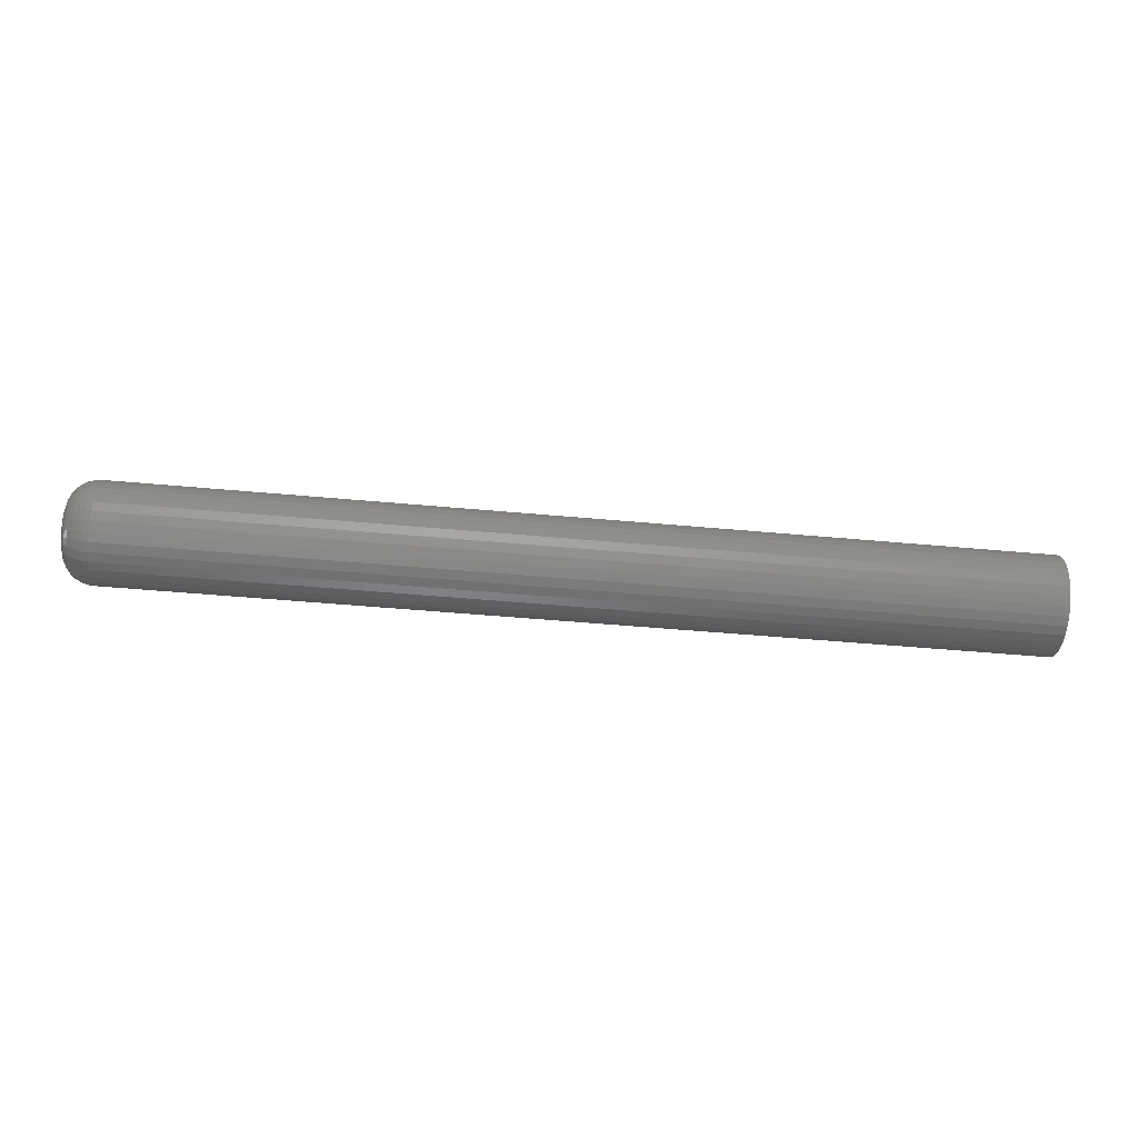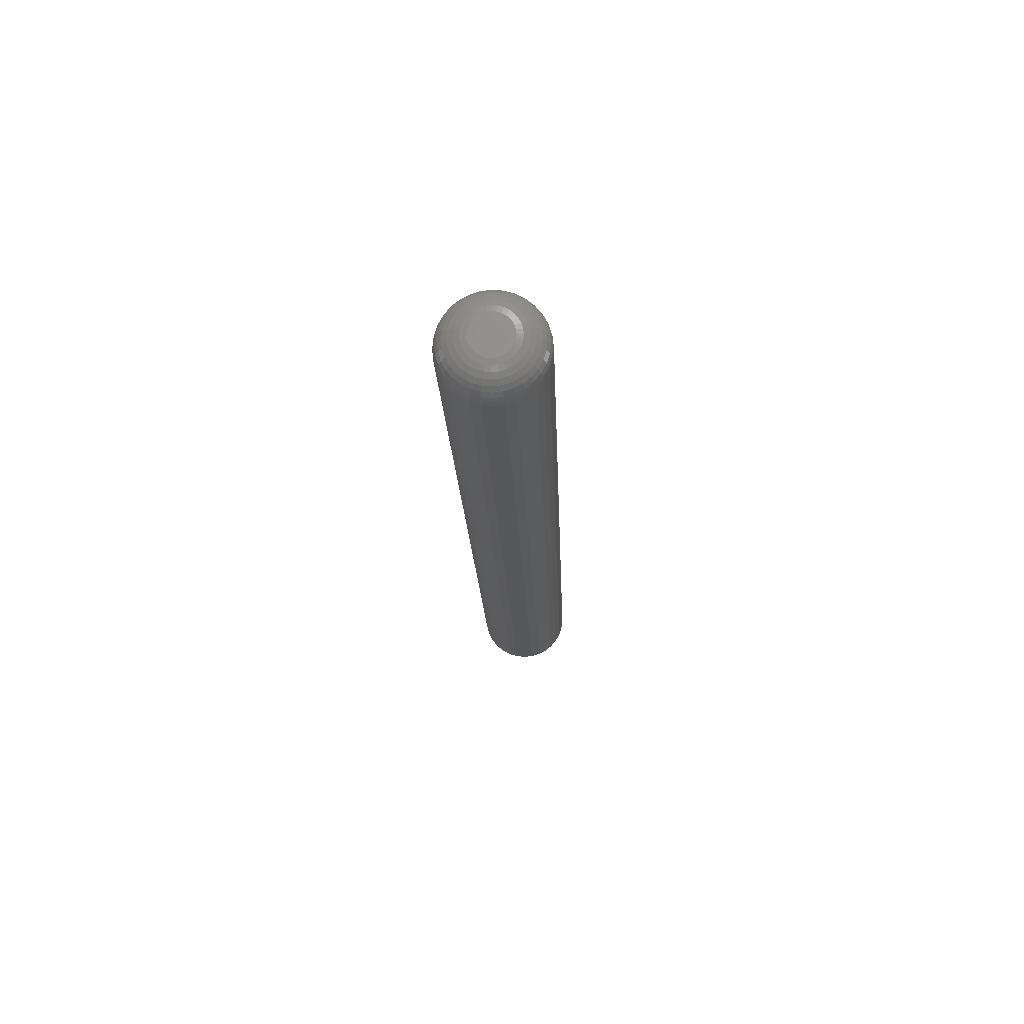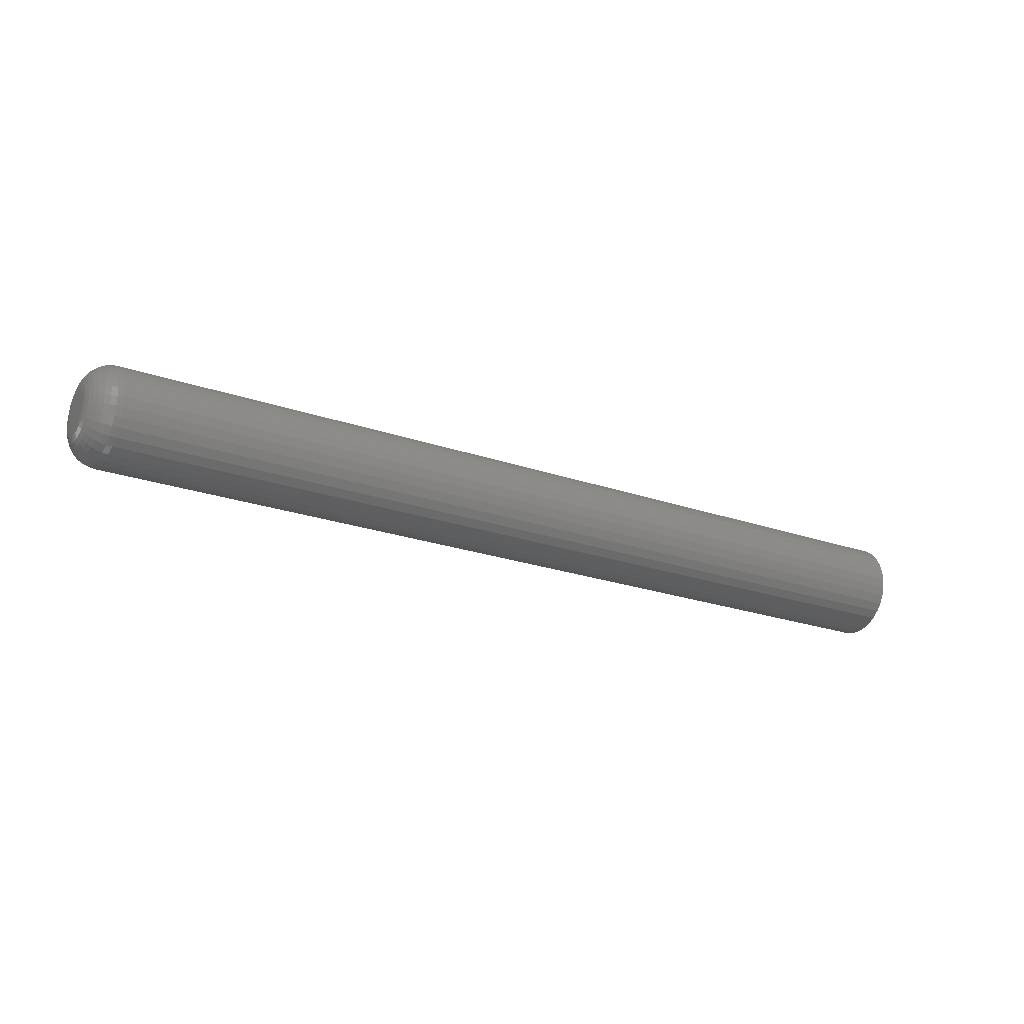
<metadata>
{"format":"stl","ext":"stl","renderer":"f3d","projection":"perspective","resolution":1024,"background":"white","views":[{"elev":-45.8,"azim":173.9,"up":"+Y"},{"elev":-17.5,"azim":92.0,"up":"+Y"},{"elev":-23.1,"azim":149.3,"up":"+Z"}]}
</metadata>
<code>
# stl→obj: 320 verts, 636 faces
v 0 0.01175 0.01134
v 0 -0.01093 0.01134
v 0 -0.01292 0.008909
v 0 0.01374 0.008909
v 0 -0.0144 0.006137
v 0 0.01523 0.006137
v 0 0.01523 -0.006137
v 0 -0.01292 -0.008909
v 0 0.01374 -0.008909
v 0 -0.01093 -0.01134
v 0 0.01175 -0.01134
v 0 -0.008498 -0.01333
v 0 0.00932 -0.01333
v 0 -0.005726 -0.01482
v 0 -0.002717 -0.01573
v 0 0.006548 -0.01482
v 0 0.0004112 -0.01604
v 0 0.00354 -0.01573
v 0 0.00932 0.01333
v 0 0.006548 0.01482
v 0 0.00354 0.01573
v 0 0.0004112 0.01604
v 0 -0.002717 0.01573
v 0 -0.005726 0.01482
v 0 -0.008498 0.01333
v 0 0.01614 0.003129
v 0 -0.01532 0.003129
v 0 0.01645 -2.314e-17
v 0 -0.01562 -8.165e-18
v 0 0.01614 -0.003129
v 0 -0.01532 -0.003129
v 0 -0.0144 -0.006137
v -0.75 0.03988 -4.834e-18
v -0.02344 0.03988 -4.956e-17
v -0.75 0.03913 -0.007701
v -0.02344 0.03913 -0.007701
v -0.75 0.03688 -0.01511
v -0.02344 0.03688 -0.01511
v -0.75 0.03323 -0.02193
v -0.02344 0.03323 -0.02193
v -0.75 0.02832 -0.02791
v -0.02344 0.02832 -0.02791
v -0.75 0.02234 -0.03282
v -0.02344 0.02234 -0.03282
v -0.75 0.01552 -0.03647
v -0.02344 0.01552 -0.03647
v -0.75 0.008112 -0.03872
v -0.02344 0.008112 -0.03872
v -0.75 0.0004112 -0.03947
v -0.02344 0.0004112 -0.03947
v -0.75 -0.00729 -0.03872
v -0.02344 -0.00729 -0.03872
v -0.75 -0.01469 -0.03647
v -0.02344 -0.01469 -0.03647
v -0.75 -0.02152 -0.03282
v -0.02344 -0.02152 -0.03282
v -0.75 -0.0275 -0.02791
v -0.02344 -0.0275 -0.02791
v -0.75 -0.03241 -0.02193
v -0.02344 -0.03241 -0.02193
v -0.75 -0.03606 -0.01511
v -0.02344 -0.03606 -0.01511
v -0.75 -0.0383 -0.007701
v -0.02344 -0.0383 -0.007701
v -0.75 -0.03906 4.834e-18
v -0.02344 -0.03906 4.834e-18
v -0.75 -0.0383 0.007701
v -0.02344 -0.0383 0.007701
v -0.75 -0.03606 0.01511
v -0.02344 -0.03606 0.01511
v -0.75 -0.03241 0.02193
v -0.02344 -0.03241 0.02193
v -0.75 -0.0275 0.02791
v -0.02344 -0.0275 0.02791
v -0.75 -0.02152 0.03282
v -0.02344 -0.02152 0.03282
v -0.75 -0.01469 0.03647
v -0.02344 -0.01469 0.03647
v -0.75 -0.00729 0.03872
v -0.02344 -0.00729 0.03872
v -0.75 0.0004112 0.03947
v -0.02344 0.0004112 0.03947
v -0.75 0.008112 0.03872
v -0.02344 0.008112 0.03872
v -0.75 0.01552 0.03647
v -0.02344 0.01552 0.03647
v -0.75 0.02234 0.03282
v -0.02344 0.02234 0.03282
v -0.75 0.02832 0.02791
v -0.02344 0.02832 0.02791
v -0.75 0.03323 0.02193
v -0.02344 0.03323 0.02193
v -0.75 0.03688 0.01511
v -0.02344 0.03688 0.01511
v -0.75 0.03913 0.007701
v -0.02344 0.03913 0.007701
v -0.0004503 0.02102 8.674e-18
v -0.0004503 0.02062 -0.004021
v -0.001784 0.02542 5.204e-18
v -0.001784 0.02494 -0.004878
v -0.00395 0.02947 6.939e-18
v -0.00395 0.02891 -0.005669
v -0.006865 0.03302 6.939e-18
v -0.006865 0.03239 -0.006362
v -0.01042 0.03593 6.939e-18
v -0.01042 0.03525 -0.00693
v -0.01447 0.0381 6.939e-18
v -0.01447 0.03738 -0.007353
v -0.01887 0.03943 6.939e-18
v -0.01887 0.03868 -0.007613
v -0.0004503 -0.0198 -0.004021
v -0.0004503 -0.0202 5.204e-18
v -0.001784 -0.02411 -0.004878
v -0.001784 -0.02459 5.204e-18
v -0.00395 -0.02809 -0.005669
v -0.00395 -0.02865 6.939e-18
v -0.006865 -0.03157 -0.006362
v -0.006865 -0.0322 6.939e-18
v -0.01042 -0.03443 -0.00693
v -0.01042 -0.03511 6.939e-18
v -0.01447 -0.03655 -0.007353
v -0.01447 -0.03728 6.939e-18
v -0.01887 -0.03786 -0.007613
v -0.01887 -0.03861 3.469e-18
v -0.0004503 -0.01863 -0.007887
v -0.001784 -0.02269 -0.009569
v -0.00395 -0.02643 -0.01112
v -0.006865 -0.02972 -0.01248
v -0.01042 -0.03241 -0.01359
v -0.01447 -0.03441 -0.01442
v -0.01887 -0.03564 -0.01493
v -0.0004503 -0.01672 -0.01145
v -0.001784 -0.02038 -0.01389
v -0.00395 -0.02375 -0.01614
v -0.006865 -0.0267 -0.01812
v -0.01042 -0.02913 -0.01974
v -0.01447 -0.03093 -0.02094
v -0.01887 -0.03204 -0.02168
v -0.0004503 -0.01416 -0.01457
v -0.001784 -0.01727 -0.01768
v -0.00395 -0.02014 -0.02055
v -0.006865 -0.02265 -0.02306
v -0.01042 -0.02471 -0.02512
v -0.01447 -0.02624 -0.02665
v -0.01887 -0.02718 -0.02759
v -0.0004503 -0.01104 -0.01714
v -0.001784 -0.01348 -0.02079
v -0.00395 -0.01573 -0.02416
v -0.006865 -0.01771 -0.02711
v -0.01042 -0.01932 -0.02954
v -0.01447 -0.02053 -0.03134
v -0.01887 -0.02127 -0.03245
v -0.0004503 -0.007475 -0.01904
v -0.001784 -0.009158 -0.0231
v -0.00395 -0.01071 -0.02685
v -0.006865 -0.01207 -0.03013
v -0.01042 -0.01318 -0.03282
v -0.01447 -0.01401 -0.03482
v -0.01887 -0.01452 -0.03605
v -0.0004503 -0.003609 -0.02021
v -0.001784 -0.004467 -0.02452
v -0.00395 -0.005258 -0.0285
v -0.006865 -0.005951 -0.03198
v -0.01042 -0.006519 -0.03484
v -0.01447 -0.006942 -0.03697
v -0.01887 -0.007202 -0.03827
v -0.0004503 0.0004112 -0.02061
v -0.001784 0.0004112 -0.02501
v -0.00395 0.0004112 -0.02906
v -0.006865 0.0004112 -0.03261
v -0.01042 0.0004112 -0.03552
v -0.01447 0.0004112 -0.03769
v -0.01887 0.0004112 -0.03902
v -0.0004503 0.004432 -0.02021
v -0.001784 0.005289 -0.02452
v -0.00395 0.00608 -0.0285
v -0.006865 0.006773 -0.03198
v -0.01042 0.007342 -0.03484
v -0.01447 0.007764 -0.03697
v -0.01887 0.008024 -0.03827
v -0.0004503 0.008298 -0.01904
v -0.001784 0.00998 -0.0231
v -0.00395 0.01153 -0.02685
v -0.006865 0.01289 -0.03013
v -0.01042 0.01401 -0.03282
v -0.01447 0.01483 -0.03482
v -0.01887 0.01534 -0.03605
v -0.0004503 0.01186 -0.01714
v -0.001784 0.0143 -0.02079
v -0.00395 0.01655 -0.02416
v -0.006865 0.01853 -0.02711
v -0.01042 0.02015 -0.02954
v -0.01447 0.02135 -0.03134
v -0.01887 0.02209 -0.03245
v -0.0004503 0.01498 -0.01457
v -0.001784 0.01809 -0.01768
v -0.00395 0.02096 -0.02055
v -0.006865 0.02347 -0.02306
v -0.01042 0.02553 -0.02512
v -0.01447 0.02706 -0.02665
v -0.01887 0.028 -0.02759
v -0.0004503 0.01755 -0.01145
v -0.001784 0.0212 -0.01389
v -0.00395 0.02457 -0.01614
v -0.006865 0.02752 -0.01812
v -0.01042 0.02995 -0.01974
v -0.01447 0.03175 -0.02094
v -0.01887 0.03286 -0.02168
v -0.0004503 0.01945 -0.007887
v -0.001784 0.02351 -0.009569
v -0.00395 0.02726 -0.01112
v -0.006865 0.03054 -0.01248
v -0.01042 0.03323 -0.01359
v -0.01447 0.03523 -0.01442
v -0.01887 0.03646 -0.01493
v -0.0004503 -0.0198 0.004021
v -0.001784 -0.02411 0.004878
v -0.00395 -0.02809 0.005669
v -0.006865 -0.03157 0.006362
v -0.01042 -0.03443 0.00693
v -0.01447 -0.03655 0.007353
v -0.01887 -0.03786 0.007613
v -0.0004503 0.02062 0.004021
v -0.001784 0.02494 0.004878
v -0.00395 0.02891 0.005669
v -0.006865 0.03239 0.006362
v -0.01042 0.03525 0.00693
v -0.01447 0.03738 0.007353
v -0.01887 0.03868 0.007613
v -0.0004503 0.01945 0.007887
v -0.001784 0.02351 0.009569
v -0.00395 0.02726 0.01112
v -0.006865 0.03054 0.01248
v -0.01042 0.03323 0.01359
v -0.01447 0.03523 0.01442
v -0.01887 0.03646 0.01493
v -0.0004503 0.01755 0.01145
v -0.001784 0.0212 0.01389
v -0.00395 0.02457 0.01614
v -0.006865 0.02752 0.01812
v -0.01042 0.02995 0.01974
v -0.01447 0.03175 0.02094
v -0.01887 0.03286 0.02168
v -0.0004503 0.01498 0.01457
v -0.001784 0.01809 0.01768
v -0.00395 0.02096 0.02055
v -0.006865 0.02347 0.02306
v -0.01042 0.02553 0.02512
v -0.01447 0.02706 0.02665
v -0.01887 0.028 0.02759
v -0.0004503 0.01186 0.01714
v -0.001784 0.0143 0.02079
v -0.00395 0.01655 0.02416
v -0.006865 0.01853 0.02711
v -0.01042 0.02015 0.02954
v -0.01447 0.02135 0.03134
v -0.01887 0.02209 0.03245
v -0.0004503 0.008298 0.01904
v -0.001784 0.00998 0.0231
v -0.00395 0.01153 0.02685
v -0.006865 0.01289 0.03013
v -0.01042 0.01401 0.03282
v -0.01447 0.01483 0.03482
v -0.01887 0.01534 0.03605
v -0.0004503 0.004432 0.02021
v -0.001784 0.005289 0.02452
v -0.00395 0.00608 0.0285
v -0.006865 0.006773 0.03198
v -0.01042 0.007342 0.03484
v -0.01447 0.007764 0.03697
v -0.01887 0.008024 0.03827
v -0.0004503 0.0004112 0.02061
v -0.001784 0.0004112 0.02501
v -0.00395 0.0004112 0.02906
v -0.006865 0.0004112 0.03261
v -0.01042 0.0004112 0.03552
v -0.01447 0.0004112 0.03769
v -0.01887 0.0004112 0.03902
v -0.0004503 -0.003609 0.02021
v -0.001784 -0.004467 0.02452
v -0.00395 -0.005258 0.0285
v -0.006865 -0.005951 0.03198
v -0.01042 -0.006519 0.03484
v -0.01447 -0.006942 0.03697
v -0.01887 -0.007202 0.03827
v -0.0004503 -0.007475 0.01904
v -0.001784 -0.009158 0.0231
v -0.00395 -0.01071 0.02685
v -0.006865 -0.01207 0.03013
v -0.01042 -0.01318 0.03282
v -0.01447 -0.01401 0.03482
v -0.01887 -0.01452 0.03605
v -0.0004503 -0.01104 0.01714
v -0.001784 -0.01348 0.02079
v -0.00395 -0.01573 0.02416
v -0.006865 -0.01771 0.02711
v -0.01042 -0.01932 0.02954
v -0.01447 -0.02053 0.03134
v -0.01887 -0.02127 0.03245
v -0.0004503 -0.01416 0.01457
v -0.001784 -0.01727 0.01768
v -0.00395 -0.02014 0.02055
v -0.006865 -0.02265 0.02306
v -0.01042 -0.02471 0.02512
v -0.01447 -0.02624 0.02665
v -0.01887 -0.02718 0.02759
v -0.0004503 -0.01672 0.01145
v -0.001784 -0.02038 0.01389
v -0.00395 -0.02375 0.01614
v -0.006865 -0.0267 0.01812
v -0.01042 -0.02913 0.01974
v -0.01447 -0.03093 0.02094
v -0.01887 -0.03204 0.02168
v -0.0004503 -0.01863 0.007887
v -0.001784 -0.02269 0.009569
v -0.00395 -0.02643 0.01112
v -0.006865 -0.02972 0.01248
v -0.01042 -0.03241 0.01359
v -0.01447 -0.03441 0.01442
v -0.01887 -0.03564 0.01493
f 1 2 3
f 1 3 4
f 4 3 5
f 4 5 6
f 7 8 9
f 9 8 10
f 9 10 11
f 11 10 12
f 11 12 13
f 12 14 13
f 13 14 15
f 13 15 16
f 15 17 16
f 16 17 18
f 19 20 21
f 19 21 22
f 19 22 23
f 19 23 24
f 19 24 25
f 19 25 2
f 19 2 1
f 6 5 26
f 26 5 27
f 26 27 28
f 28 27 29
f 28 29 30
f 30 29 31
f 30 31 7
f 7 31 32
f 7 32 8
f 33 34 35
f 35 34 36
f 35 36 37
f 37 36 38
f 37 38 39
f 39 38 40
f 39 40 41
f 41 40 42
f 41 42 43
f 43 42 44
f 43 44 45
f 45 44 46
f 45 46 47
f 47 46 48
f 47 48 49
f 49 48 50
f 49 50 51
f 51 50 52
f 51 52 53
f 53 52 54
f 53 54 55
f 55 54 56
f 55 56 57
f 57 56 58
f 57 58 59
f 59 58 60
f 59 60 61
f 61 60 62
f 61 62 63
f 63 62 64
f 63 64 65
f 65 64 66
f 65 66 67
f 67 66 68
f 67 68 69
f 69 68 70
f 69 70 71
f 71 70 72
f 71 72 73
f 73 72 74
f 73 74 75
f 75 74 76
f 75 76 77
f 77 76 78
f 77 78 79
f 79 78 80
f 79 80 81
f 81 80 82
f 81 82 83
f 83 82 84
f 83 84 85
f 85 84 86
f 85 86 87
f 87 86 88
f 87 88 89
f 89 88 90
f 89 90 91
f 91 90 92
f 91 92 93
f 93 92 94
f 93 94 95
f 95 94 96
f 95 96 33
f 33 96 34
f 28 30 97
f 97 30 98
f 97 98 99
f 99 98 100
f 99 100 101
f 101 100 102
f 101 102 103
f 103 102 104
f 103 104 105
f 105 104 106
f 105 106 107
f 107 106 108
f 107 108 109
f 109 108 110
f 109 110 34
f 34 110 36
f 31 29 111
f 111 29 112
f 111 112 113
f 113 112 114
f 113 114 115
f 115 114 116
f 115 116 117
f 117 116 118
f 117 118 119
f 119 118 120
f 119 120 121
f 121 120 122
f 121 122 123
f 123 122 124
f 123 124 64
f 64 124 66
f 32 31 125
f 125 31 111
f 125 111 126
f 126 111 113
f 126 113 127
f 127 113 115
f 127 115 128
f 128 115 117
f 128 117 129
f 129 117 119
f 129 119 130
f 130 119 121
f 130 121 131
f 131 121 123
f 131 123 62
f 62 123 64
f 8 32 132
f 132 32 125
f 132 125 133
f 133 125 126
f 133 126 134
f 134 126 127
f 134 127 135
f 135 127 128
f 135 128 136
f 136 128 129
f 136 129 137
f 137 129 130
f 137 130 138
f 138 130 131
f 138 131 60
f 60 131 62
f 10 8 139
f 139 8 132
f 139 132 140
f 140 132 133
f 140 133 141
f 141 133 134
f 141 134 142
f 142 134 135
f 142 135 143
f 143 135 136
f 143 136 144
f 144 136 137
f 144 137 145
f 145 137 138
f 145 138 58
f 58 138 60
f 12 10 146
f 146 10 139
f 146 139 147
f 147 139 140
f 147 140 148
f 148 140 141
f 148 141 149
f 149 141 142
f 149 142 150
f 150 142 143
f 150 143 151
f 151 143 144
f 151 144 152
f 152 144 145
f 152 145 56
f 56 145 58
f 14 12 153
f 153 12 146
f 153 146 154
f 154 146 147
f 154 147 155
f 155 147 148
f 155 148 156
f 156 148 149
f 156 149 157
f 157 149 150
f 157 150 158
f 158 150 151
f 158 151 159
f 159 151 152
f 159 152 54
f 54 152 56
f 15 14 160
f 160 14 153
f 160 153 161
f 161 153 154
f 161 154 162
f 162 154 155
f 162 155 163
f 163 155 156
f 163 156 164
f 164 156 157
f 164 157 165
f 165 157 158
f 165 158 166
f 166 158 159
f 166 159 52
f 52 159 54
f 17 15 167
f 167 15 160
f 167 160 168
f 168 160 161
f 168 161 169
f 169 161 162
f 169 162 170
f 170 162 163
f 170 163 171
f 171 163 164
f 171 164 172
f 172 164 165
f 172 165 173
f 173 165 166
f 173 166 50
f 50 166 52
f 18 17 174
f 174 17 167
f 174 167 175
f 175 167 168
f 175 168 176
f 176 168 169
f 176 169 177
f 177 169 170
f 177 170 178
f 178 170 171
f 178 171 179
f 179 171 172
f 179 172 180
f 180 172 173
f 180 173 48
f 48 173 50
f 16 18 181
f 181 18 174
f 181 174 182
f 182 174 175
f 182 175 183
f 183 175 176
f 183 176 184
f 184 176 177
f 184 177 185
f 185 177 178
f 185 178 186
f 186 178 179
f 186 179 187
f 187 179 180
f 187 180 46
f 46 180 48
f 13 16 188
f 188 16 181
f 188 181 189
f 189 181 182
f 189 182 190
f 190 182 183
f 190 183 191
f 191 183 184
f 191 184 192
f 192 184 185
f 192 185 193
f 193 185 186
f 193 186 194
f 194 186 187
f 194 187 44
f 44 187 46
f 11 13 195
f 195 13 188
f 195 188 196
f 196 188 189
f 196 189 197
f 197 189 190
f 197 190 198
f 198 190 191
f 198 191 199
f 199 191 192
f 199 192 200
f 200 192 193
f 200 193 201
f 201 193 194
f 201 194 42
f 42 194 44
f 9 11 202
f 202 11 195
f 202 195 203
f 203 195 196
f 203 196 204
f 204 196 197
f 204 197 205
f 205 197 198
f 205 198 206
f 206 198 199
f 206 199 207
f 207 199 200
f 207 200 208
f 208 200 201
f 208 201 40
f 40 201 42
f 7 9 209
f 209 9 202
f 209 202 210
f 210 202 203
f 210 203 211
f 211 203 204
f 211 204 212
f 212 204 205
f 212 205 213
f 213 205 206
f 213 206 214
f 214 206 207
f 214 207 215
f 215 207 208
f 215 208 38
f 38 208 40
f 30 7 98
f 98 7 209
f 98 209 100
f 100 209 210
f 100 210 102
f 102 210 211
f 102 211 104
f 104 211 212
f 104 212 106
f 106 212 213
f 106 213 108
f 108 213 214
f 108 214 110
f 110 214 215
f 110 215 36
f 36 215 38
f 29 27 112
f 112 27 216
f 112 216 114
f 114 216 217
f 114 217 116
f 116 217 218
f 116 218 118
f 118 218 219
f 118 219 120
f 120 219 220
f 120 220 122
f 122 220 221
f 122 221 124
f 124 221 222
f 124 222 66
f 66 222 68
f 26 28 223
f 223 28 97
f 223 97 224
f 224 97 99
f 224 99 225
f 225 99 101
f 225 101 226
f 226 101 103
f 226 103 227
f 227 103 105
f 227 105 228
f 228 105 107
f 228 107 229
f 229 107 109
f 229 109 96
f 96 109 34
f 6 26 230
f 230 26 223
f 230 223 231
f 231 223 224
f 231 224 232
f 232 224 225
f 232 225 233
f 233 225 226
f 233 226 234
f 234 226 227
f 234 227 235
f 235 227 228
f 235 228 236
f 236 228 229
f 236 229 94
f 94 229 96
f 4 6 237
f 237 6 230
f 237 230 238
f 238 230 231
f 238 231 239
f 239 231 232
f 239 232 240
f 240 232 233
f 240 233 241
f 241 233 234
f 241 234 242
f 242 234 235
f 242 235 243
f 243 235 236
f 243 236 92
f 92 236 94
f 1 4 244
f 244 4 237
f 244 237 245
f 245 237 238
f 245 238 246
f 246 238 239
f 246 239 247
f 247 239 240
f 247 240 248
f 248 240 241
f 248 241 249
f 249 241 242
f 249 242 250
f 250 242 243
f 250 243 90
f 90 243 92
f 19 1 251
f 251 1 244
f 251 244 252
f 252 244 245
f 252 245 253
f 253 245 246
f 253 246 254
f 254 246 247
f 254 247 255
f 255 247 248
f 255 248 256
f 256 248 249
f 256 249 257
f 257 249 250
f 257 250 88
f 88 250 90
f 20 19 258
f 258 19 251
f 258 251 259
f 259 251 252
f 259 252 260
f 260 252 253
f 260 253 261
f 261 253 254
f 261 254 262
f 262 254 255
f 262 255 263
f 263 255 256
f 263 256 264
f 264 256 257
f 264 257 86
f 86 257 88
f 21 20 265
f 265 20 258
f 265 258 266
f 266 258 259
f 266 259 267
f 267 259 260
f 267 260 268
f 268 260 261
f 268 261 269
f 269 261 262
f 269 262 270
f 270 262 263
f 270 263 271
f 271 263 264
f 271 264 84
f 84 264 86
f 22 21 272
f 272 21 265
f 272 265 273
f 273 265 266
f 273 266 274
f 274 266 267
f 274 267 275
f 275 267 268
f 275 268 276
f 276 268 269
f 276 269 277
f 277 269 270
f 277 270 278
f 278 270 271
f 278 271 82
f 82 271 84
f 23 22 279
f 279 22 272
f 279 272 280
f 280 272 273
f 280 273 281
f 281 273 274
f 281 274 282
f 282 274 275
f 282 275 283
f 283 275 276
f 283 276 284
f 284 276 277
f 284 277 285
f 285 277 278
f 285 278 80
f 80 278 82
f 24 23 286
f 286 23 279
f 286 279 287
f 287 279 280
f 287 280 288
f 288 280 281
f 288 281 289
f 289 281 282
f 289 282 290
f 290 282 283
f 290 283 291
f 291 283 284
f 291 284 292
f 292 284 285
f 292 285 78
f 78 285 80
f 25 24 293
f 293 24 286
f 293 286 294
f 294 286 287
f 294 287 295
f 295 287 288
f 295 288 296
f 296 288 289
f 296 289 297
f 297 289 290
f 297 290 298
f 298 290 291
f 298 291 299
f 299 291 292
f 299 292 76
f 76 292 78
f 2 25 300
f 300 25 293
f 300 293 301
f 301 293 294
f 301 294 302
f 302 294 295
f 302 295 303
f 303 295 296
f 303 296 304
f 304 296 297
f 304 297 305
f 305 297 298
f 305 298 306
f 306 298 299
f 306 299 74
f 74 299 76
f 3 2 307
f 307 2 300
f 307 300 308
f 308 300 301
f 308 301 309
f 309 301 302
f 309 302 310
f 310 302 303
f 310 303 311
f 311 303 304
f 311 304 312
f 312 304 305
f 312 305 313
f 313 305 306
f 313 306 72
f 72 306 74
f 5 3 314
f 314 3 307
f 314 307 315
f 315 307 308
f 315 308 316
f 316 308 309
f 316 309 317
f 317 309 310
f 317 310 318
f 318 310 311
f 318 311 319
f 319 311 312
f 319 312 320
f 320 312 313
f 320 313 70
f 70 313 72
f 27 5 216
f 216 5 314
f 216 314 217
f 217 314 315
f 217 315 218
f 218 315 316
f 218 316 219
f 219 316 317
f 219 317 220
f 220 317 318
f 220 318 221
f 221 318 319
f 221 319 222
f 222 319 320
f 222 320 68
f 68 320 70
f 77 79 81
f 77 81 83
f 85 77 83
f 75 77 85
f 87 75 85
f 73 75 87
f 89 73 87
f 71 73 89
f 91 71 89
f 69 71 91
f 93 69 91
f 67 69 93
f 95 67 93
f 37 61 35
f 59 61 37
f 39 59 37
f 57 59 39
f 41 57 39
f 55 57 41
f 43 55 41
f 53 55 43
f 45 53 43
f 51 53 45
f 49 51 45
f 47 49 45
f 61 63 35
f 35 63 65
f 35 65 33
f 33 65 67
f 33 67 95

</code>
